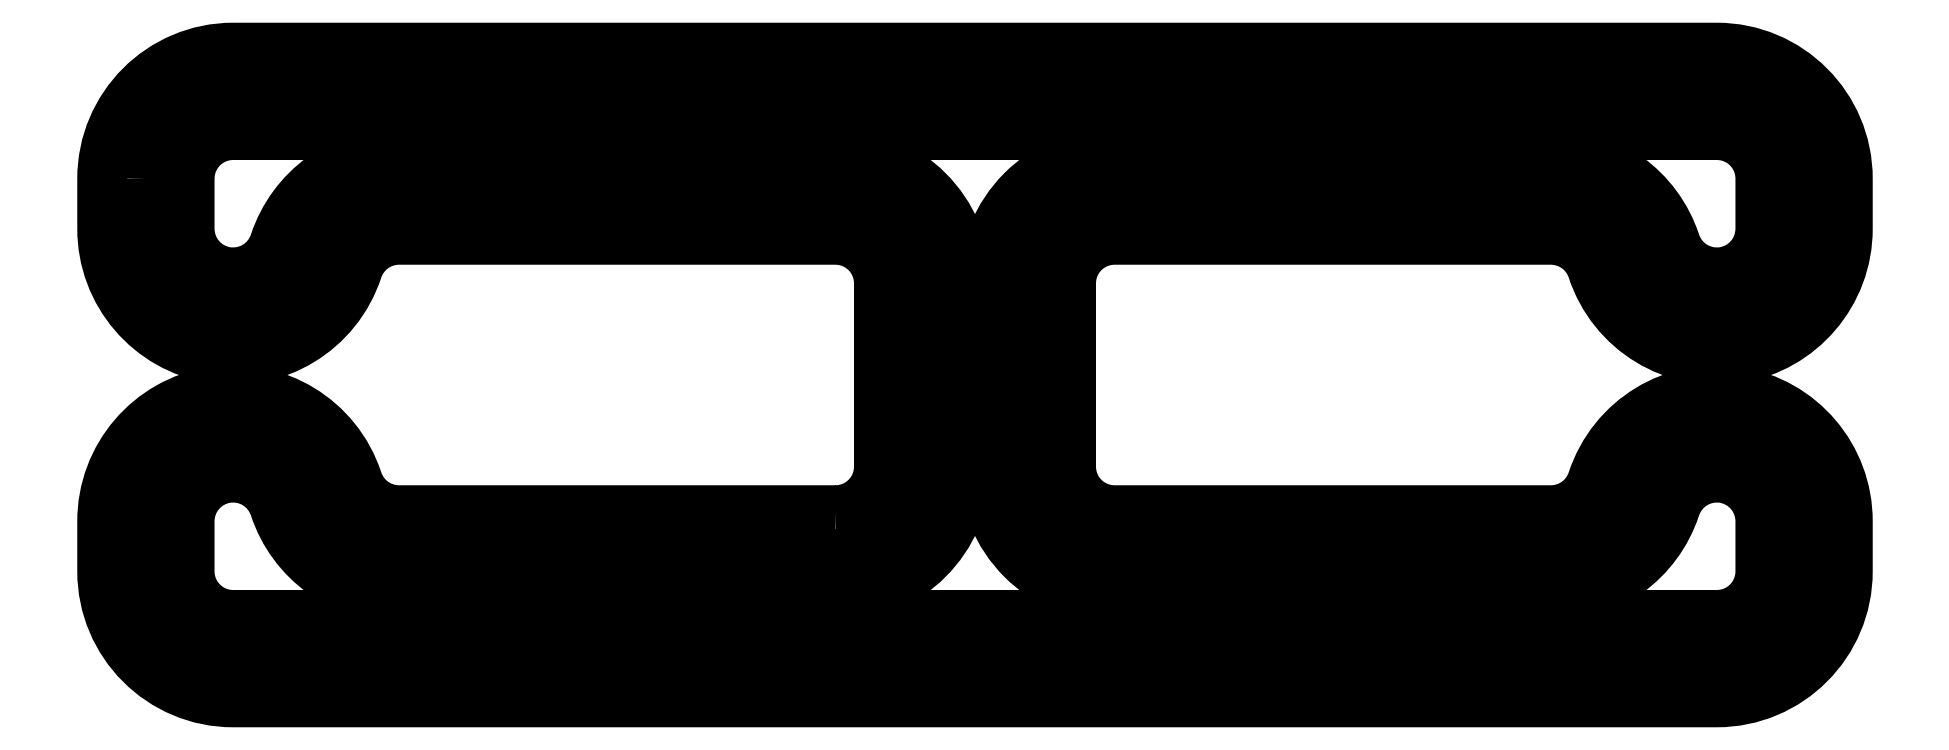
<metadata>
{"format":"dxf","ext":"dxf","renderer":"ezdxf+matplotlib","layout":"modelspace","background":"white","min_lineweight":24,"dpi":150}
</metadata>
<code>
0
SECTION
2
ENTITIES
0
LWPOLYLINE
8
0
90
28
70
1
43
0
10
8.4
20
2.2
10
3.4
20
2.2
42
-0.324
10
2.925
20
2.544
42
0.8526
10
0
20
2.076
10
-1.137e-15
20
1.5
42
0.4142
10
1.5
20
0
10
18.5
20
1.99e-15
42
0.4142
10
20
20
1.5
10
20
20
2.076
42
0.8526
10
17.08
20
2.544
42
-0.324
10
16.6
20
2.2
10
11.6
20
2.2
42
-0.4142
10
11.1
20
2.7
10
11.1
20
4.8
42
-0.4142
10
11.6
20
5.3
10
16.6
20
5.3
42
-0.324
10
17.08
20
4.956
42
0.8526
10
20
20
5.424
10
20
20
6
42
0.4142
10
18.5
20
7.5
10
1.5
20
7.5
42
0.4142
10
-2.842e-16
20
6
10
-2.842e-16
20
5.424
42
0.8526
10
2.925
20
4.956
42
-0.324
10
3.4
20
5.3
10
8.4
20
5.3
42
-0.4142
10
8.9
20
4.8
10
8.9
20
2.7
42
-0.4142
0
LWPOLYLINE
8
0
90
28
70
1
43
0
10
3.4
20
1.2
10
8.4
20
1.2
42
0.4142
10
9.9
20
2.7
10
9.9
20
4.8
42
0.4142
10
8.4
20
6.3
10
3.4
20
6.3
42
0.324
10
1.975
20
5.268
42
-0.8526
10
1
20
5.424
10
1
20
6
42
-0.4142
10
1.5
20
6.5
10
18.5
20
6.5
42
-0.4142
10
19
20
6
10
19
20
5.424
42
-0.8526
10
18.03
20
5.268
42
0.324
10
16.6
20
6.3
10
11.6
20
6.3
42
0.4142
10
10.1
20
4.8
10
10.1
20
2.7
42
0.4142
10
11.6
20
1.2
10
16.6
20
1.2
42
0.324
10
18.03
20
2.232
42
-0.8526
10
19
20
2.076
10
19
20
1.5
42
-0.4142
10
18.5
20
1
10
1.5
20
1
42
-0.4142
10
1
20
1.5
10
1
20
2.076
42
-0.8526
10
1.975
20
2.232
42
0.324
0
LWPOLYLINE
8
0
90
28
70
1
43
0
10
0.5
20
6
10
0.5
20
5.424
42
0.8526
10
2.45
20
5.112
42
-0.324
10
3.4
20
5.8
10
8.4
20
5.8
42
-0.4142
10
9.4
20
4.8
10
9.4
20
2.7
42
-0.4142
10
8.4
20
1.7
10
3.4
20
1.7
42
-0.324
10
2.45
20
2.388
42
0.8526
10
0.5
20
2.076
10
0.5
20
1.5
42
0.4142
10
1.5
20
0.5
10
18.5
20
0.5
42
0.4142
10
19.5
20
1.5
10
19.5
20
2.076
42
0.8526
10
17.55
20
2.388
42
-0.324
10
16.6
20
1.7
10
11.6
20
1.7
42
-0.4142
10
10.6
20
2.7
10
10.6
20
4.8
42
-0.4142
10
11.6
20
5.8
10
16.6
20
5.8
42
-0.324
10
17.55
20
5.112
42
0.8526
10
19.5
20
5.424
10
19.5
20
6
42
0.4142
10
18.5
20
7
10
1.5
20
7
42
0.4142
0
ENDSEC
0
EOF

</code>
